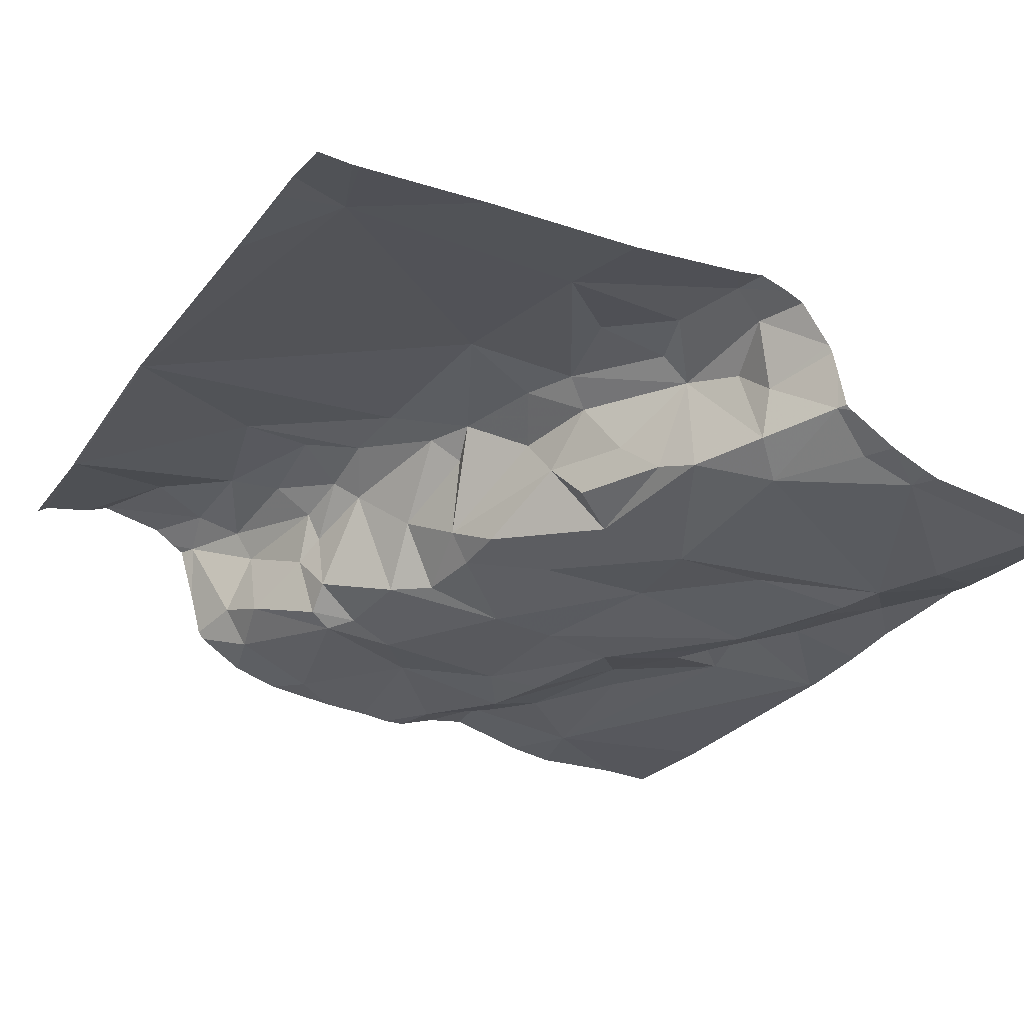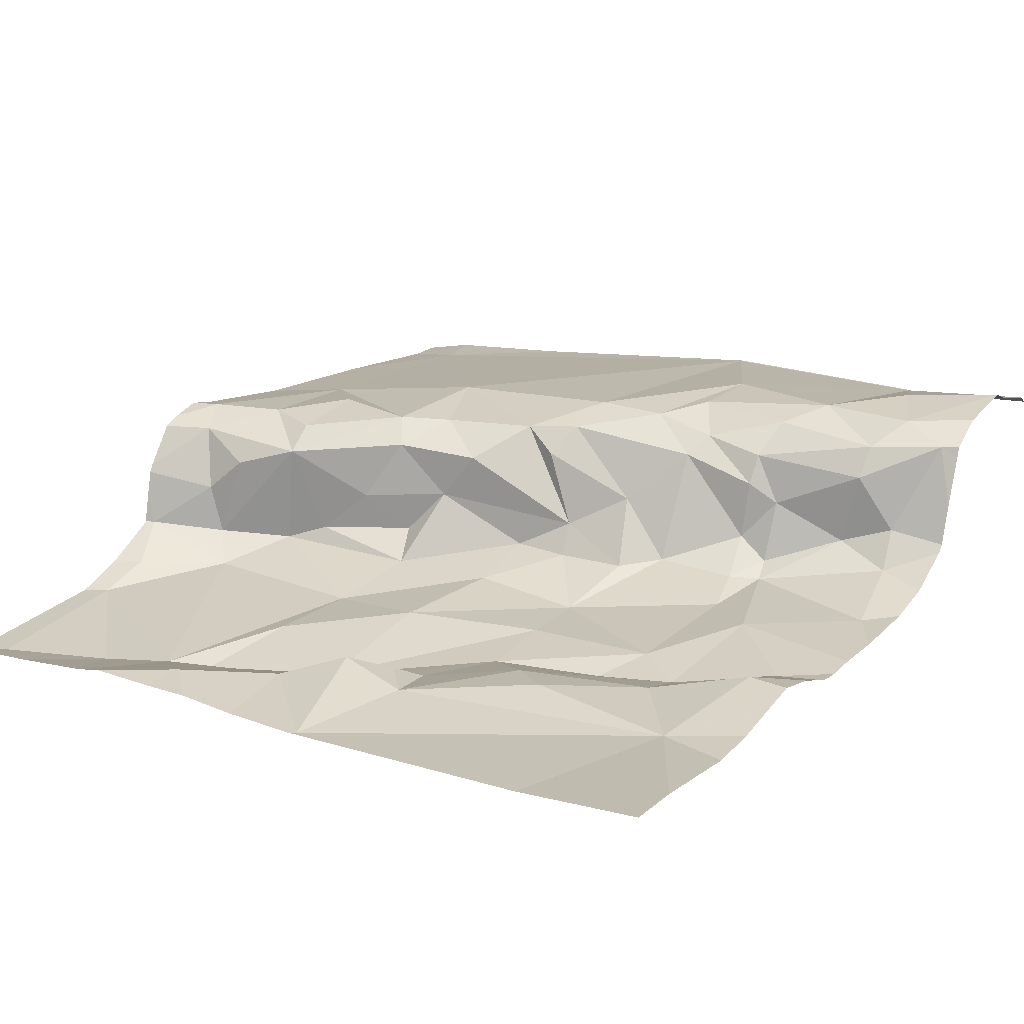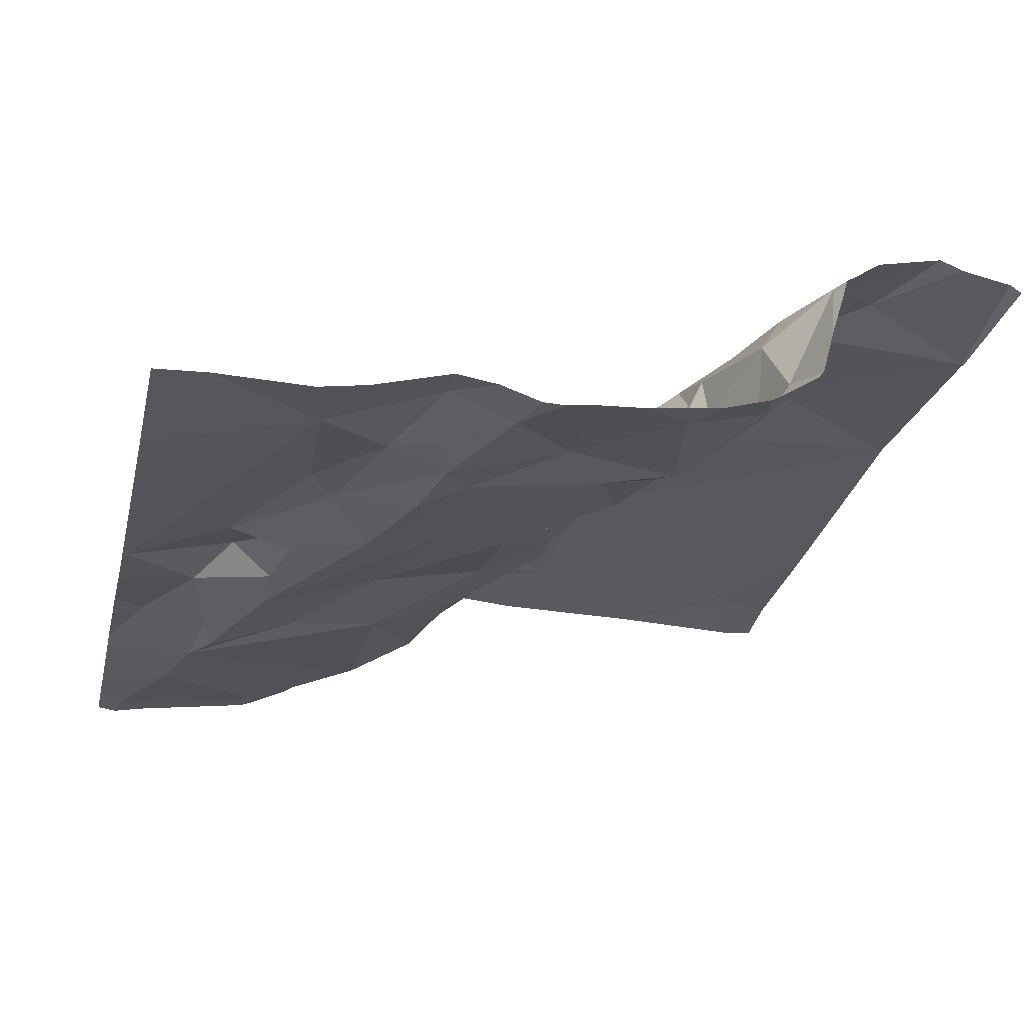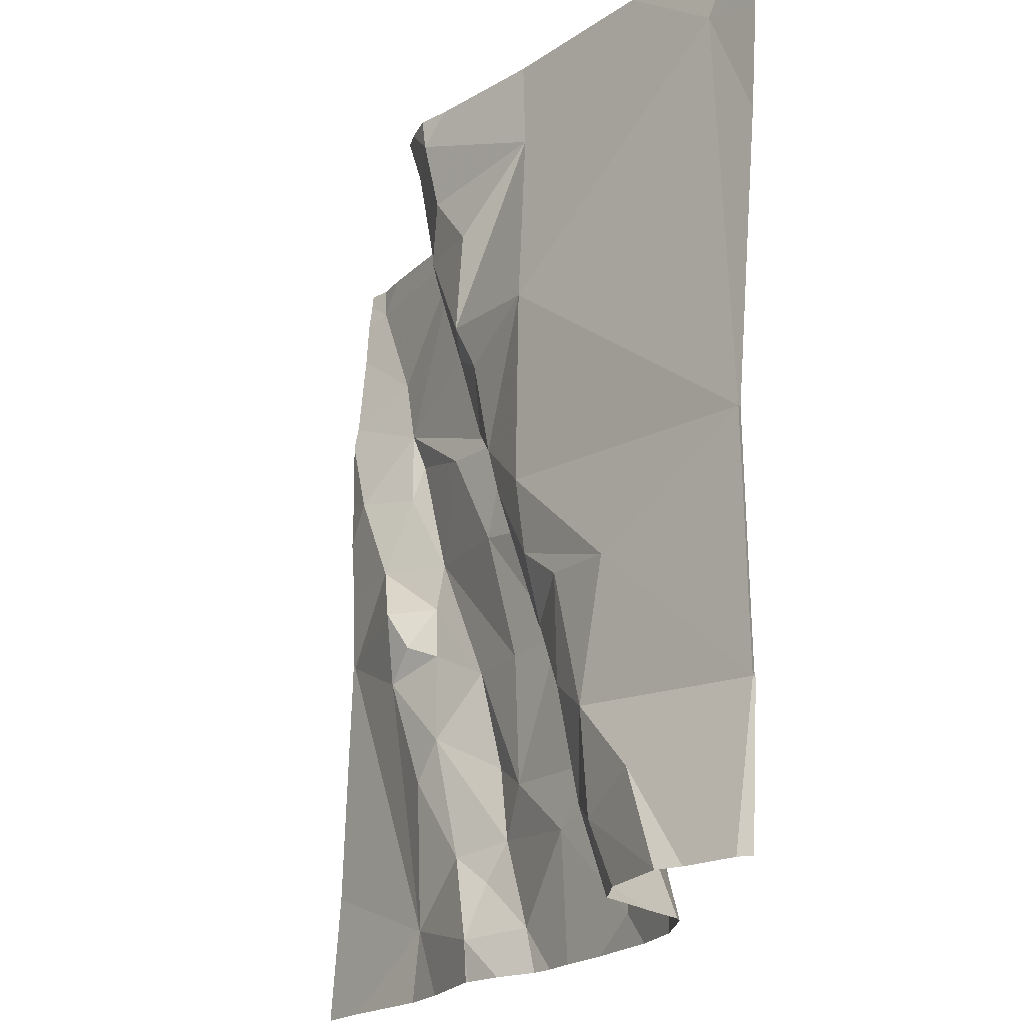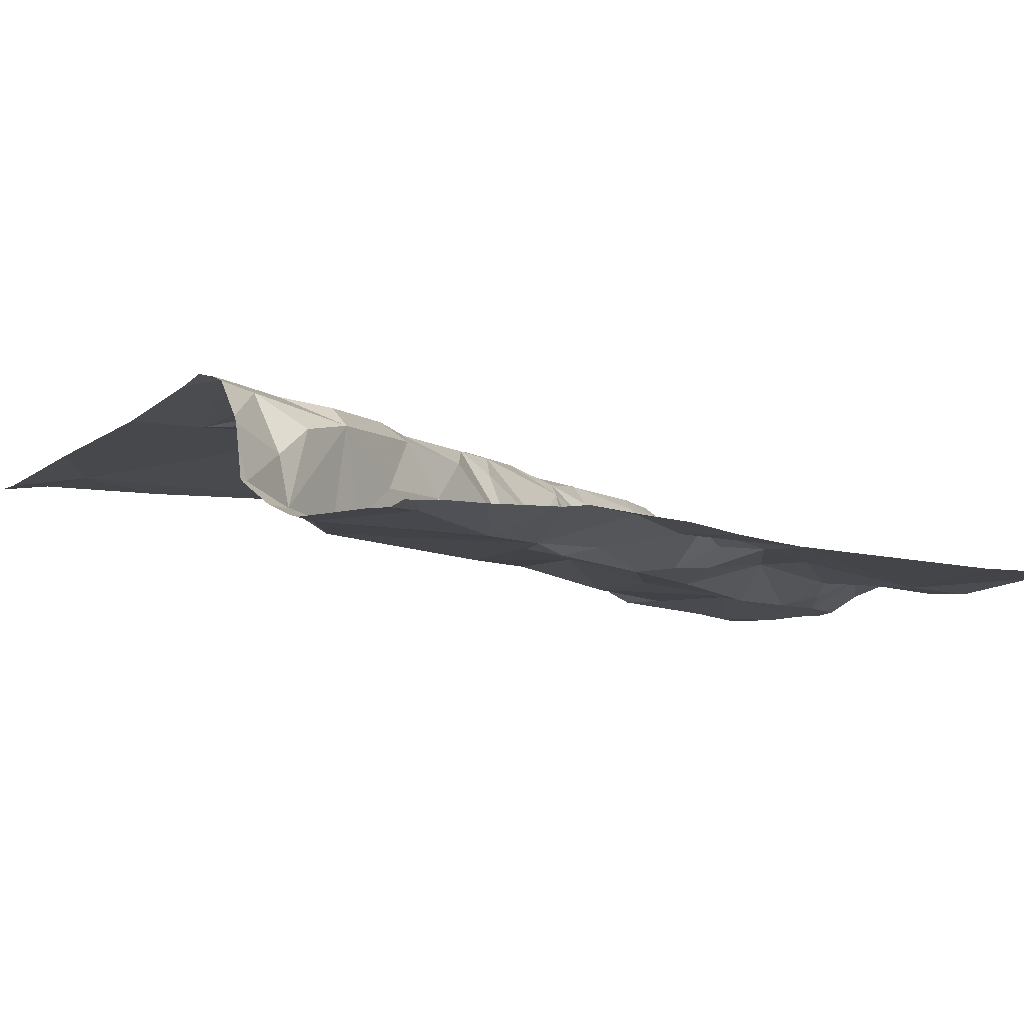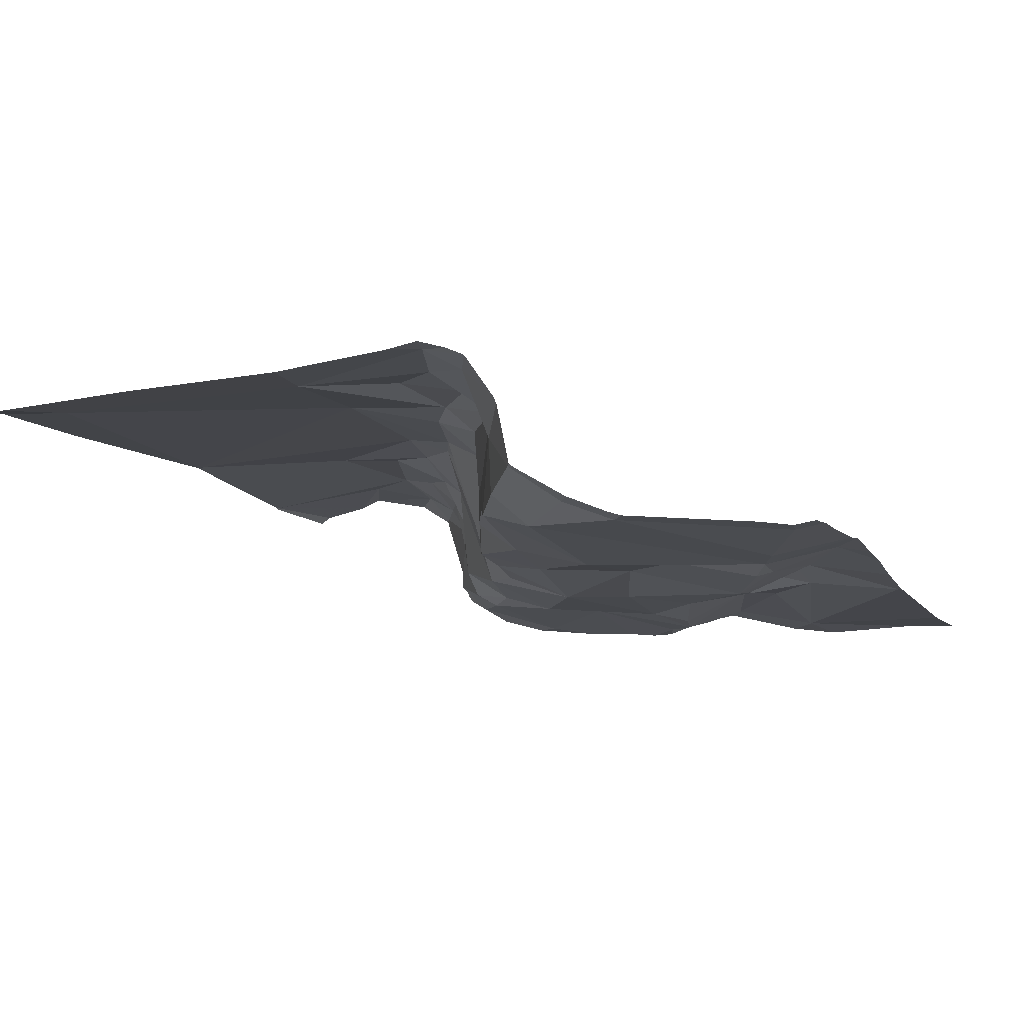
<metadata>
{"format":"obj","ext":"obj","renderer":"f3d","projection":"perspective","resolution":1024,"background":"white","views":[{"elev":-29.2,"azim":151.8,"up":"+Z"},{"elev":17.9,"azim":-55.5,"up":"+Z"},{"elev":-23.9,"azim":-13.0,"up":"+Z"},{"elev":-20.6,"azim":52.3,"up":"+Y"},{"elev":-12.6,"azim":-126.4,"up":"+Z"},{"elev":-12.0,"azim":-160.8,"up":"+Z"}]}
</metadata>
<code>
v -130.1 277.4 501
v -130 277.4 501
v -130.1 277.5 501
v -130.2 276.8 501
v -130.1 276.8 501
v -130.1 276.7 501
v -129.4 277.4 501.2
v -129.4 276.9 501.2
v -129.7 276.8 501.1
v -129.8 276.8 501
v -129.7 276.8 501.2
v -130 277 501
v -130.2 277.1 501
v -130.1 277.2 501
v -129.8 277.3 501.2
v -129.9 277.2 501.2
v -129.9 277.3 501.2
v -129.9 277.3 501.1
v -130.3 277.4 501
v -130.3 277.3 501
v -129.9 277.1 501.1
v -129.9 277.2 501.2
v -129.9 277.1 501.1
v -129.9 277.4 501.2
v -129.7 277.4 501.2
v -129.9 277.4 501.2
v -130 276.8 501
v -130.1 276.9 501
v -130 276.7 501
v -130 276.7 501
v -130 276.6 501
v -130.3 277.1 501
v -130.2 277 501
v -130.3 277 501
v -130.1 277.5 501
v -130.1 277.5 501
v -130 276.6 501
v -130.2 276.9 501
v -129.9 277.5 501.2
v -129.9 277.5 501.2
v -130 276.6 501
v -130.2 277.2 501
v -130.3 277.2 501
v -130.2 277.2 501
v -130.2 277.2 501
v -129.4 277.4 501.2
v -130 277.2 501
v -130 277.5 501
v -129.9 277.3 501
v -130 277.4 501.2
v -129.8 277 501
v -129.9 277.1 501
v -130 277.4 501.1
v -130 277.4 501
v -129.9 277 501
v -129.8 277.1 501.2
v -129.9 277.2 501.1
v -129.9 277.3 501
v -129.9 277.2 501
v -129.8 277 501.1
v -130 277.4 501.1
v -129.8 277 501
v -129.8 277 501.2
v -129.7 277.2 501.2
v -129.7 277 501.2
v -129.8 277 501.2
v -129.8 277 501.2
v -129.8 276.9 501.1
v -129.9 276.7 501
v -129.8 276.7 501
v -129.7 276.7 501
v -129.8 276.7 501
v -129.8 276.9 501
v -129.7 276.9 501.2
v -129.4 276.7 501.2
v -130 277.5 501.1
v -130.2 276.9 501
v -130.2 276.6 501
v -129.4 276.7 501.2
v -129.9 276.9 501
v -129.7 276.7 501
v -130 277.5 501
v -129.8 276.6 501
v -130 276.9 501
v -129.4 276.7 501.2
v -130.2 276.9 501
v -130.2 277 501
v -129.5 276.6 501.2
v -129.6 276.6 501.2
v -129.6 276.7 501.2
v -129.7 276.7 501.1
v -129.7 276.8 501.1
v -129.7 276.8 501.2
v -129.6 276.6 501.2
v -129.7 276.6 501.2
v -129.7 276.6 501.1
v -129.6 276.9 501.2
v -129.6 276.8 501.2
v -129.7 276.6 501
v -130.3 277.5 501
v -130 277.5 501.1
v -130 276.5 501
v -130 276.5 501
v -129.5 277.4 501.2
v -129.4 276.9 501.2
v -129.9 276.5 501
v -129.7 276.7 501.2
v -129.4 276.7 501.2
v -130 277.5 501.1
v -129.5 276.5 501.2
v -130 277.5 501.2
v -129.6 276.5 501.2
v -130 277.5 501.2
v -129.7 276.8 501.2
v -129.7 276.6 501.1
v -130 277.5 501
v -130.3 277.5 501
v -129.9 276.5 501
v -129.9 276.5 501
v -129.8 276.5 501
v -130 276.5 501
v -129.4 276.5 501.2
v -130.3 277.3 501
v -130.3 277.3 501
v -130.3 277.4 501
v -130.3 277.5 501
v -130.3 277 501
v -130.3 277 501
v -130.3 277 501
v -130.3 276.7 501
v -130.3 277.1 501
v -130.3 277.1 501
v -129.4 277.5 501.1
v -130.3 277.3 501
v -130.3 277.2 501
v -130.3 277.4 501
v -130.1 277.5 501
v -129.4 276.7 501.2
v -129.4 276.9 501.2
v -129.4 277.3 501.2
v -129.8 277.5 501.2
v -129.7 276.5 501
v -130.1 276.5 501
v -130.3 276.5 501
v -130.2 276.5 501
v -129.5 276.5 501.2
v -129.5 276.5 501.2
v -129.6 276.5 501.2
v -129.6 276.5 501.2
v -129.6 276.5 501.2
v -129.6 276.5 501.1
v -129.6 276.5 501.1
v -129.7 276.5 501
v -129.6 276.5 501.1
v -129.6 276.5 501.2
v -129.5 276.5 501.2
v -129.5 276.5 501.2
v -129.5 276.5 501.2
v -129.4 276.5 501.2
v -130.3 276.5 501
v -129.4 276.5 501.2
v -129.4 277.5 501.1
v -129.6 277.5 501.2
v -130.3 277.5 501
v -129.4 277.5 501.1
v -130.3 277.5 501
f 2 1 3
f 5 4 6
f 10 9 11
f 13 12 14
f 16 15 17
f 18 16 17
f 3 19 20
f 22 21 23
f 25 24 26
f 28 27 29
f 31 30 6
f 33 32 34
f 37 31 6
f 28 38 5
f 43 42 44
f 42 45 44
f 123 20 124
f 166 126 164
f 12 47 14
f 27 5 30
f 48 1 2
f 44 3 20
f 3 44 2
f 13 14 45
f 44 47 2
f 2 47 49
f 44 45 14
f 111 24 113
f 51 21 52
f 54 53 48
f 53 50 101
f 1 48 82
f 3 1 36
f 55 51 52
f 52 47 55
f 23 56 22
f 58 57 18
f 59 52 21
f 49 58 18
f 52 59 58
f 59 57 58
f 59 21 57
f 18 57 22
f 23 21 60
f 18 17 26
f 50 53 61
f 26 50 18
f 39 25 141
f 24 50 26
f 22 16 18
f 51 62 60
f 63 56 23
f 15 26 17
f 15 25 26
f 64 56 63
f 66 65 63
f 15 16 25
f 64 25 16
f 16 56 64
f 41 31 37
f 51 60 21
f 63 67 66
f 66 67 68
f 68 11 66
f 69 41 119
f 70 69 71
f 71 72 70
f 60 68 67
f 60 73 68
f 66 11 74
f 29 69 70
f 77 4 5
f 78 6 4
f 140 104 139
f 80 62 55
f 62 73 60
f 80 73 62
f 9 10 72
f 69 30 41
f 71 81 72
f 70 72 10
f 106 37 121
f 30 69 29
f 164 126 100
f 102 78 143
f 70 10 80
f 51 55 62
f 12 84 80
f 28 84 13
f 80 84 29
f 142 83 120
f 78 34 129
f 5 38 77
f 87 86 38
f 13 87 28
f 38 28 87
f 87 13 32
f 13 42 32
f 32 43 131
f 32 33 87
f 4 77 78
f 120 83 118
f 71 69 83
f 54 18 61
f 16 22 56
f 109 53 76
f 18 54 49
f 14 47 44
f 47 52 49
f 117 3 35
f 43 44 123
f 139 105 8
f 58 49 52
f 84 28 29
f 86 77 38
f 63 23 60
f 43 32 42
f 55 12 80
f 77 86 33
f 34 77 33
f 45 42 13
f 54 2 49
f 5 27 28
f 122 108 159
f 20 19 125
f 37 6 78
f 77 34 78
f 12 55 47
f 29 27 30
f 5 6 30
f 41 30 31
f 60 67 63
f 10 68 73
f 11 68 10
f 83 69 118
f 163 104 133
f 33 86 87
f 57 21 22
f 54 48 2
f 61 18 50
f 61 53 54
f 10 73 80
f 128 32 132
f 80 29 70
f 84 12 13
f 89 88 90
f 92 91 93
f 95 94 93
f 71 96 81
f 98 97 90
f 83 99 71
f 65 105 64
f 25 64 104
f 141 104 163
f 107 90 97
f 65 64 63
f 105 98 108
f 162 104 7
f 98 90 108
f 90 88 108
f 141 25 104
f 89 94 112
f 93 107 114
f 97 98 74
f 65 74 98
f 11 92 114
f 9 92 11
f 9 81 91
f 11 114 74
f 88 89 110
f 65 98 105
f 114 97 74
f 95 115 112
f 107 93 94
f 94 89 90
f 91 92 9
f 112 94 95
f 93 91 95
f 96 95 91
f 112 115 151
f 89 112 150
f 110 89 155
f 39 24 25
f 157 110 158
f 105 108 75
f 121 37 103
f 40 24 39
f 118 69 119
f 122 138 108
f 72 81 9
f 96 91 81
f 71 99 96
f 99 83 142
f 151 99 154
f 92 93 114
f 65 66 74
f 95 96 115
f 99 115 96
f 90 107 94
f 97 114 107
f 104 64 105
f 35 3 137
f 108 88 157
f 137 3 36
f 104 105 139
f 123 44 20
f 119 41 106
f 79 108 138
f 124 20 136
f 125 19 126
f 85 108 79
f 106 41 37
f 126 19 100
f 127 34 128
f 8 105 75
f 128 34 32
f 129 34 127
f 75 108 85
f 130 78 129
f 36 1 82
f 162 7 165
f 131 43 135
f 132 32 131
f 103 37 102
f 144 130 160
f 102 37 78
f 134 43 123
f 7 104 46
f 46 104 140
f 135 43 134
f 136 20 125
f 76 53 101
f 101 50 111
f 143 78 145
f 144 78 130
f 109 48 53
f 145 78 144
f 146 110 156
f 147 110 146
f 113 24 40
f 148 112 149
f 149 112 152
f 150 112 148
f 111 50 24
f 151 115 99
f 152 112 151
f 82 48 116
f 116 48 109
f 153 99 142
f 154 99 153
f 155 89 150
f 156 110 155
f 100 19 117
f 157 88 110
f 117 19 3
f 158 110 147
f 159 108 157
f 133 104 162
f 161 138 122

</code>
